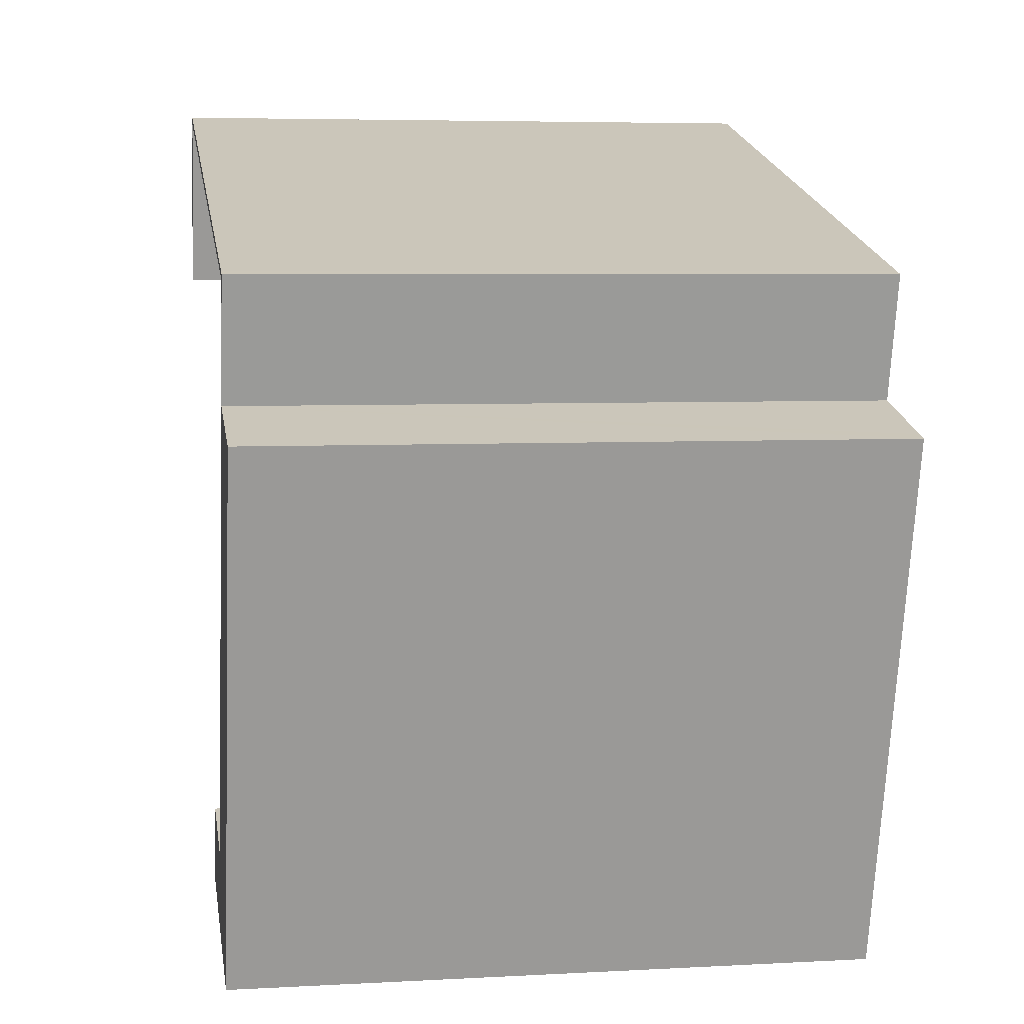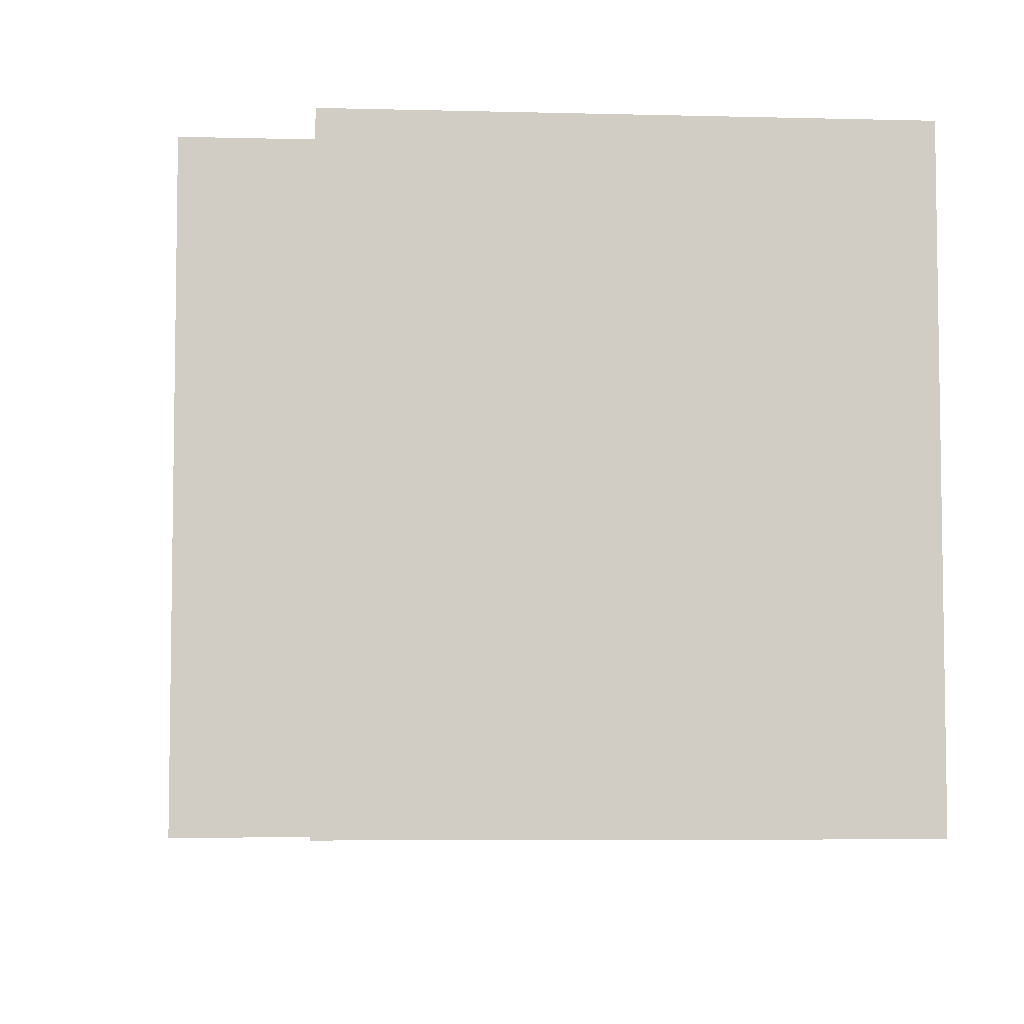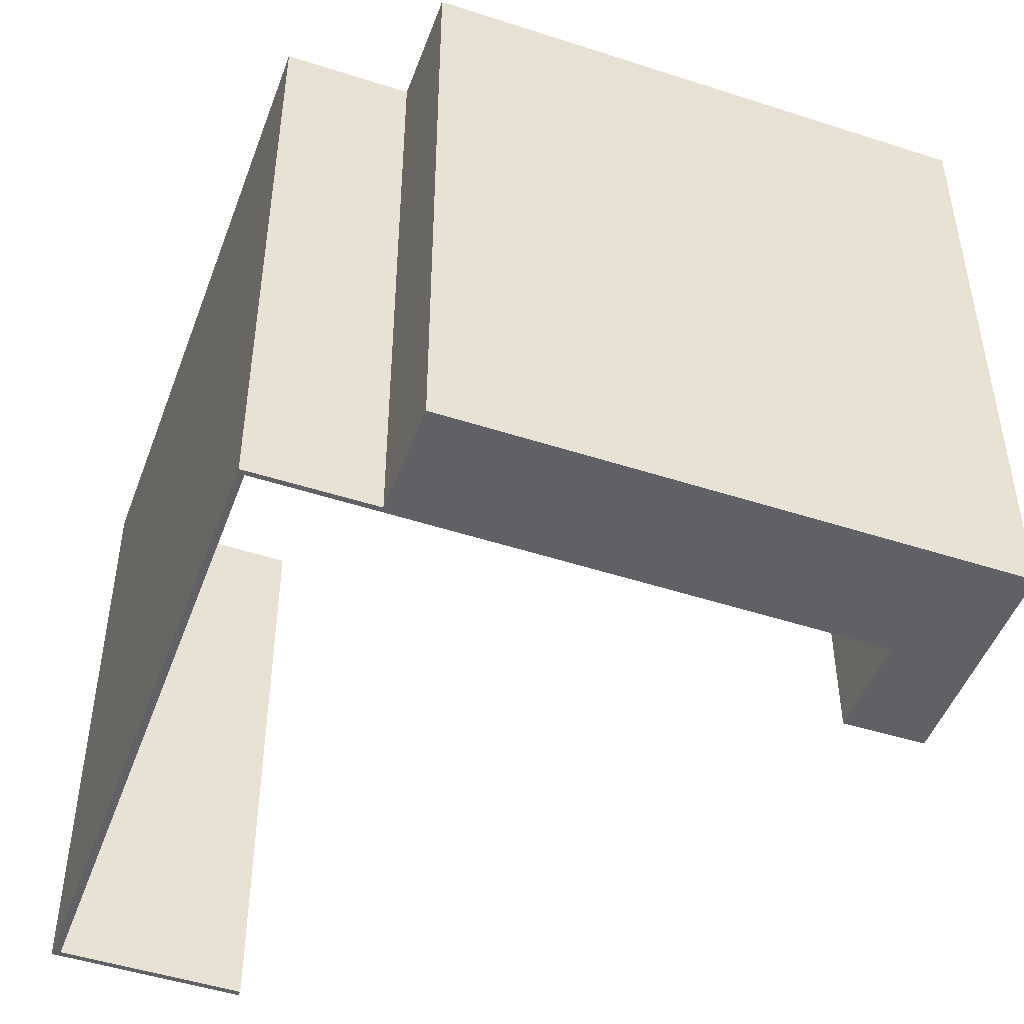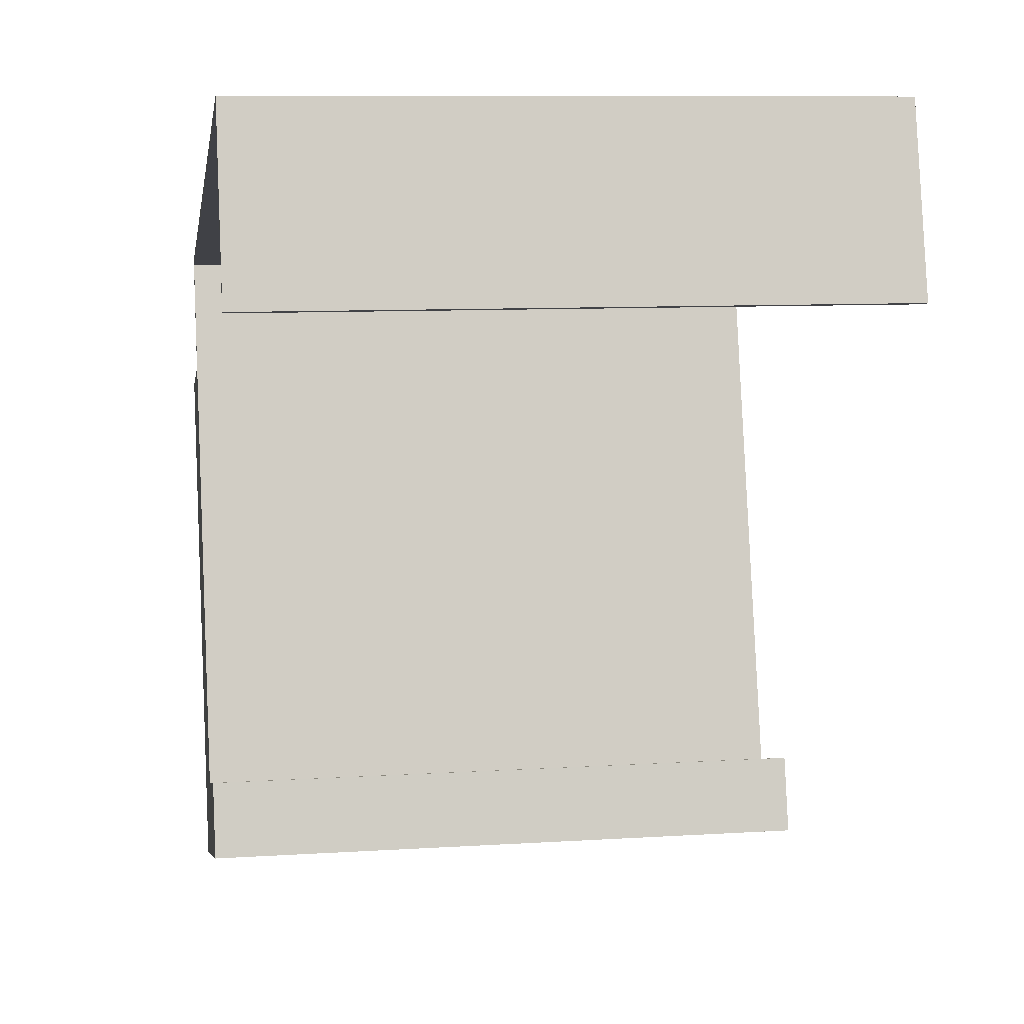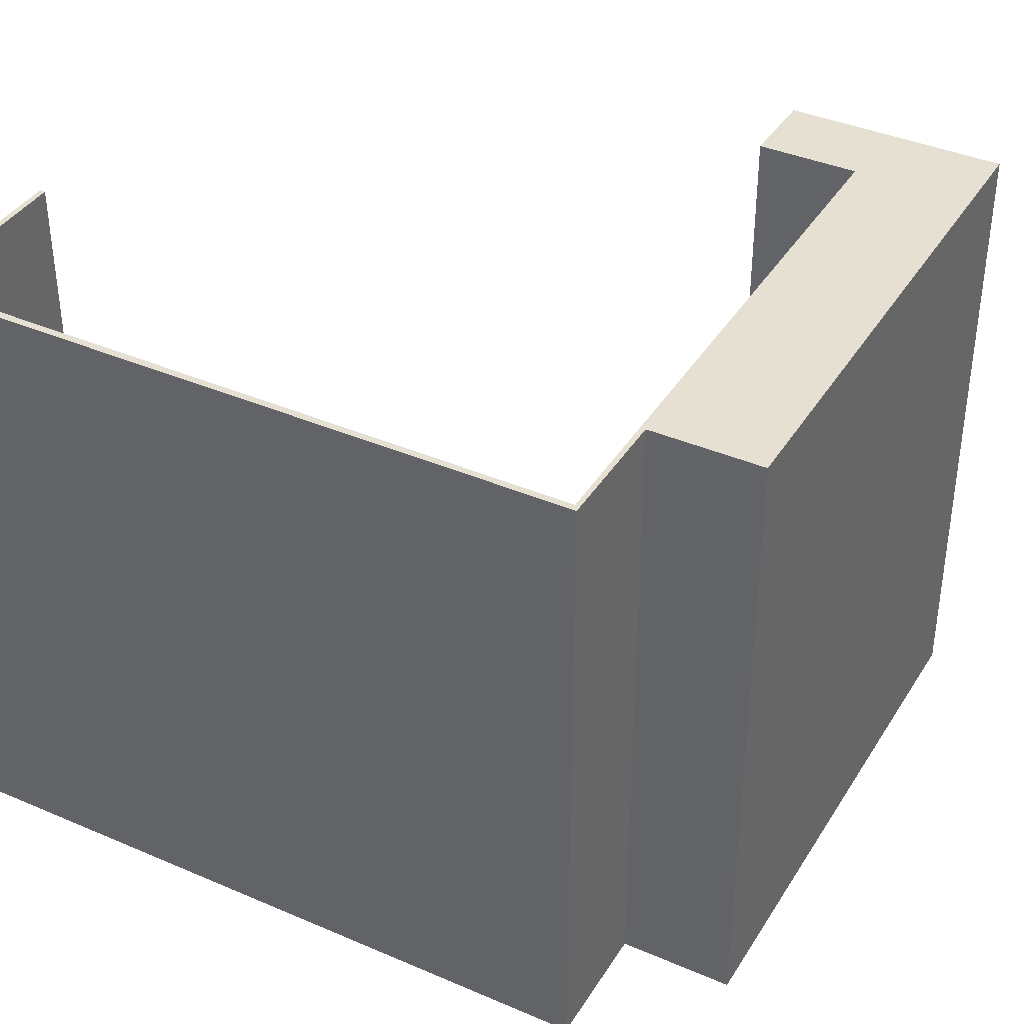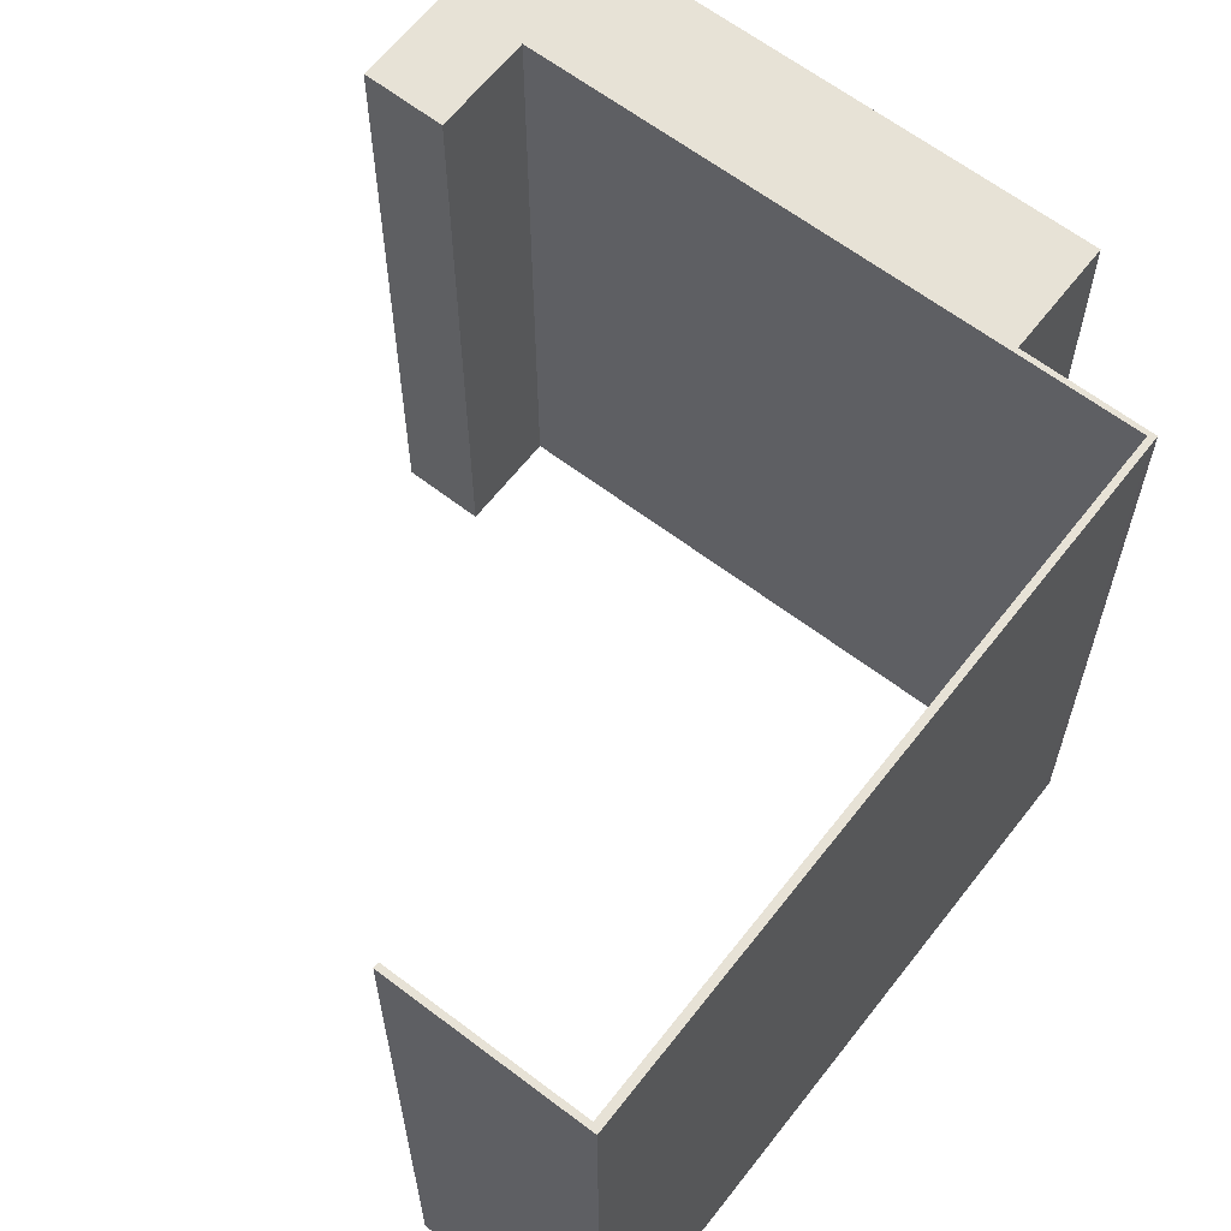
<metadata>
{"format":"obj","ext":"obj","renderer":"f3d","projection":"perspective","resolution":1024,"background":"white","views":[{"elev":5.5,"azim":80.4,"up":"+Z"},{"elev":-5.9,"azim":101.0,"up":"+Y"},{"elev":-48.1,"azim":85.6,"up":"+Y"},{"elev":9.3,"azim":-99.4,"up":"+Z"},{"elev":38.5,"azim":44.1,"up":"+Y"},{"elev":63.1,"azim":-36.7,"up":"+Y"}]}
</metadata>
<code>
v  7.493 7.572 -8.066
v  9.109 7.572 -1.707
v  9.258 7.572 -1.748
v  7.977 7.572 -1.393
v  6.396 7.572 -6.775
v  5.247 7.572 -6.457
v  4.996 7.572 -7.383
v  8.375 7.572 0.044
v  8.301 7.572 -0.014
v  8.261 7.572 0.076
v  0.622 7.572 2.201
v  0.663 7.572 2.095
v  0 7.572 4.637e-16
v  0.066 7.572 -0.019
v  0.066 1.163e-18 -0.019
v  0 0 0
v  7.493 4.939e-16 -8.066
v  4.996 4.521e-16 -7.383
v  8.301 8.573e-19 -0.014
v  0.663 -1.283e-16 2.095
v  0.622 -1.348e-16 2.201
v  5.247 3.954e-16 -6.457
v  6.396 4.148e-16 -6.775
v  8.261 -4.654e-18 0.076
v  8.375 -2.694e-18 0.044
v  7.977 8.53e-17 -1.393
v  9.258 1.07e-16 -1.748
v  9.109 1.045e-16 -1.707
g defaultobject
f 1 2 3
f 2 1 4
f 4 1 5
f 5 1 6
f 6 1 7
f 8 9 10
f 9 8 4
f 9 4 5
f 9 11 10
f 11 9 12
f 11 12 13
f 13 12 14
f 15 13 14
f 13 15 16
f 17 7 1
f 7 17 18
f 19 12 9
f 12 19 20
f 16 11 13
f 11 16 21
f 18 6 7
f 6 18 22
f 23 9 5
f 9 23 19
f 21 10 11
f 10 21 24
f 10 24 8
f 8 24 25
f 26 2 4
f 2 26 3
f 3 26 27
f 27 26 28
f 22 5 6
f 5 22 23
f 25 4 8
f 4 25 26
f 27 1 3
f 1 27 17
f 20 14 12
f 14 20 15
f 24 19 25
f 19 24 20
f 20 24 21
f 20 21 15
f 15 21 16
f 19 26 25
f 26 19 23
f 28 17 27
f 17 28 26
f 17 26 23
f 17 23 18
f 18 23 22

</code>
